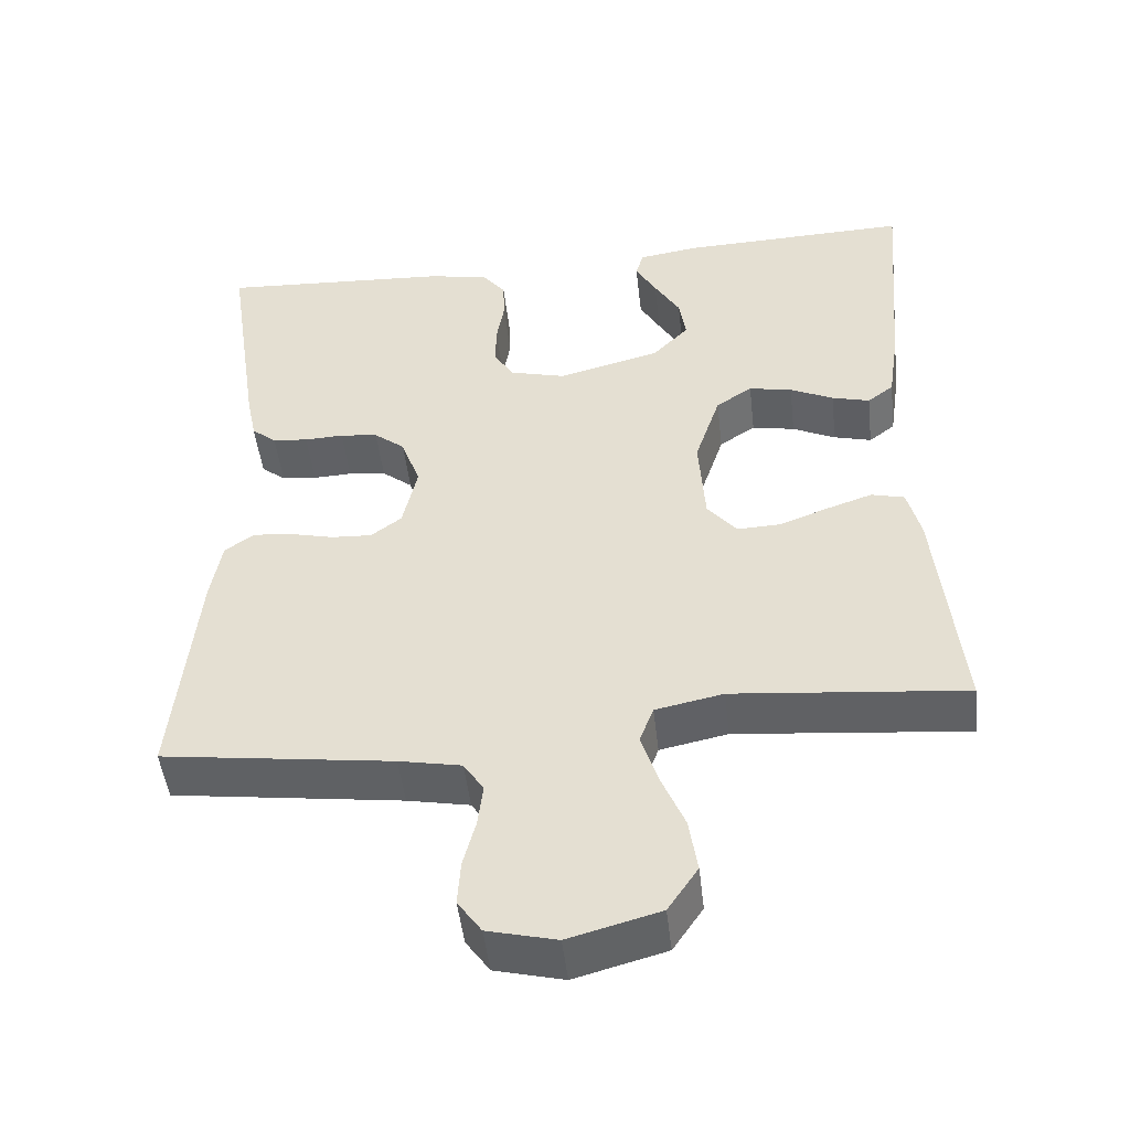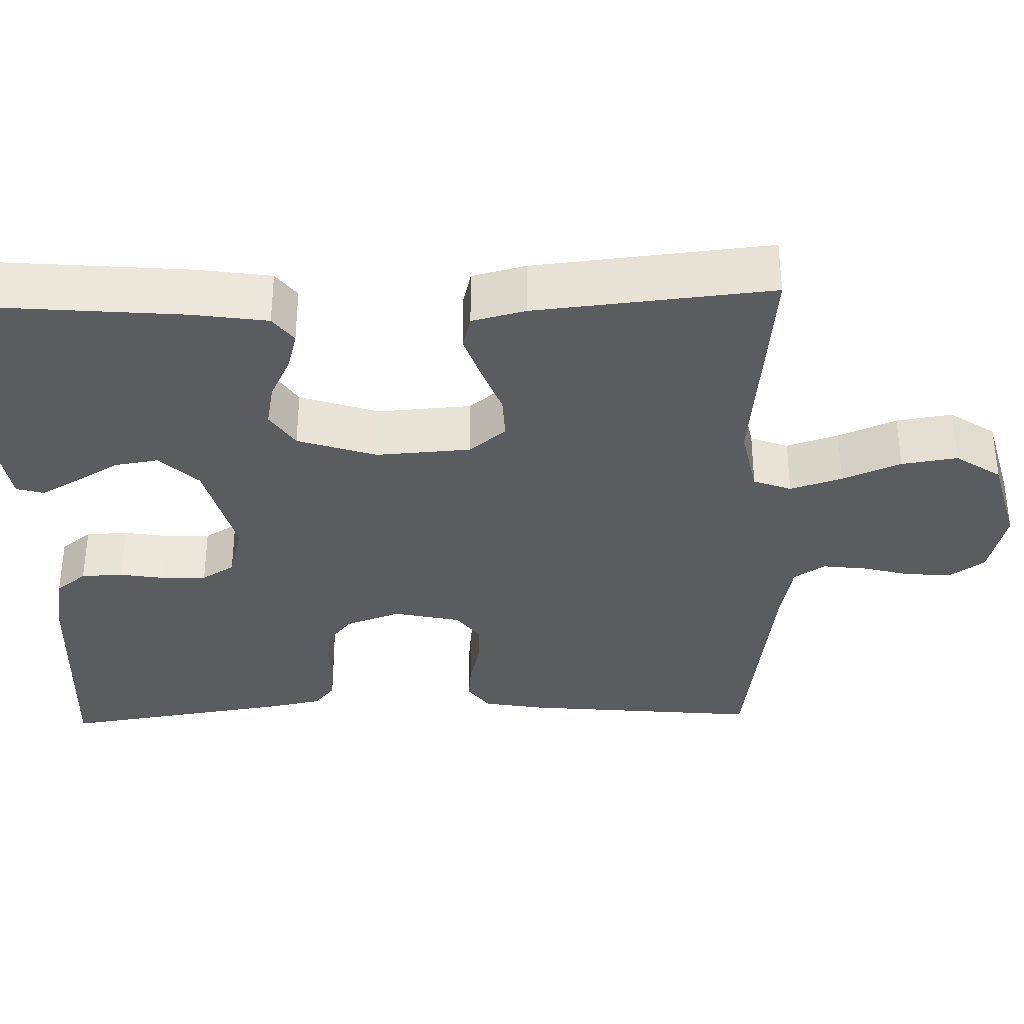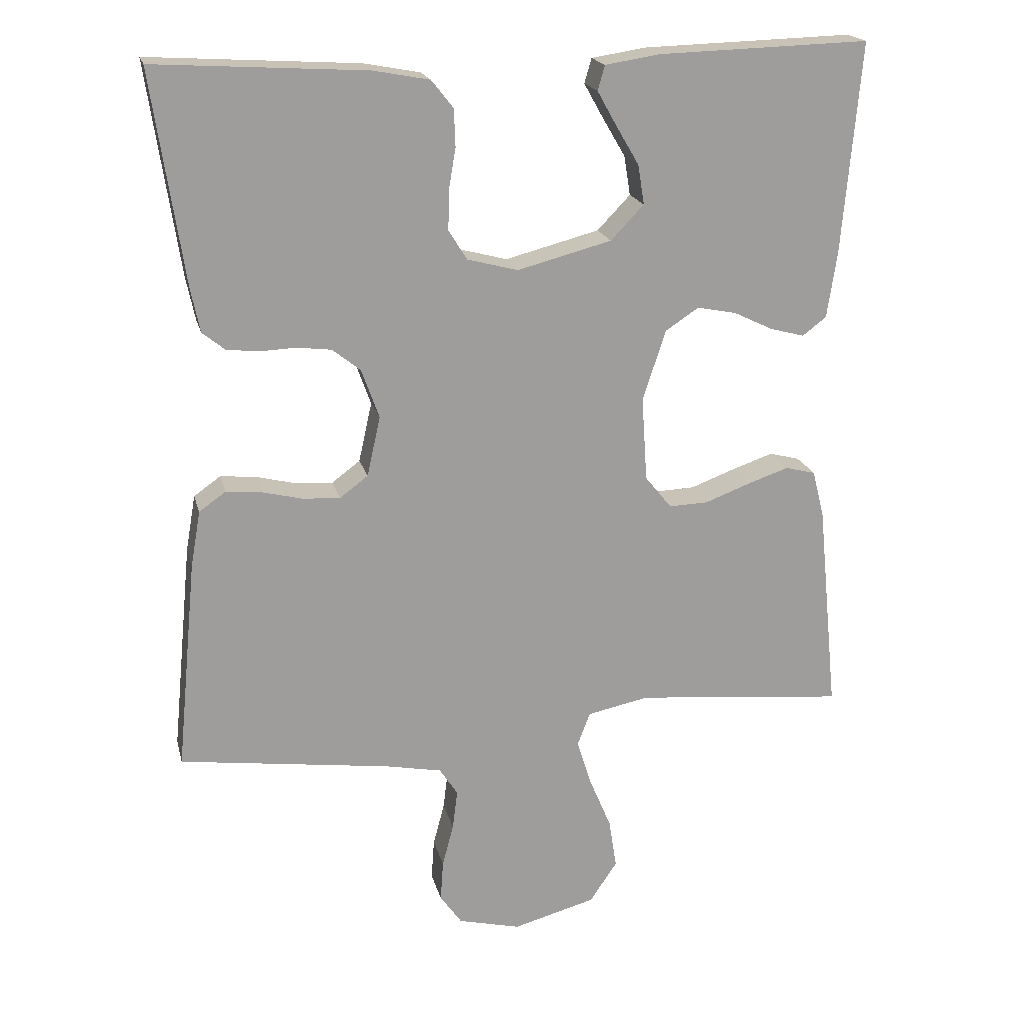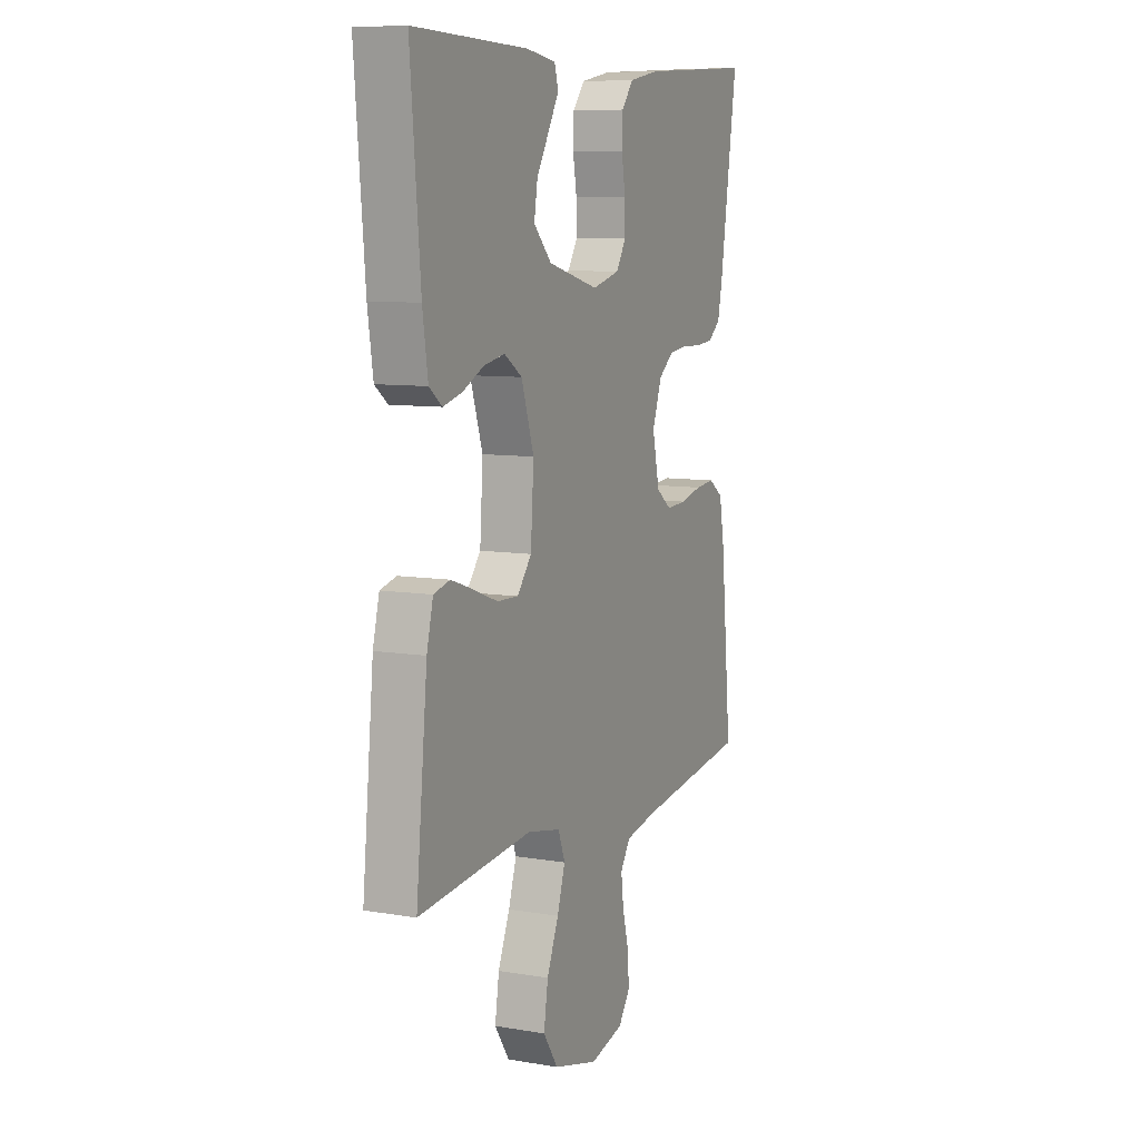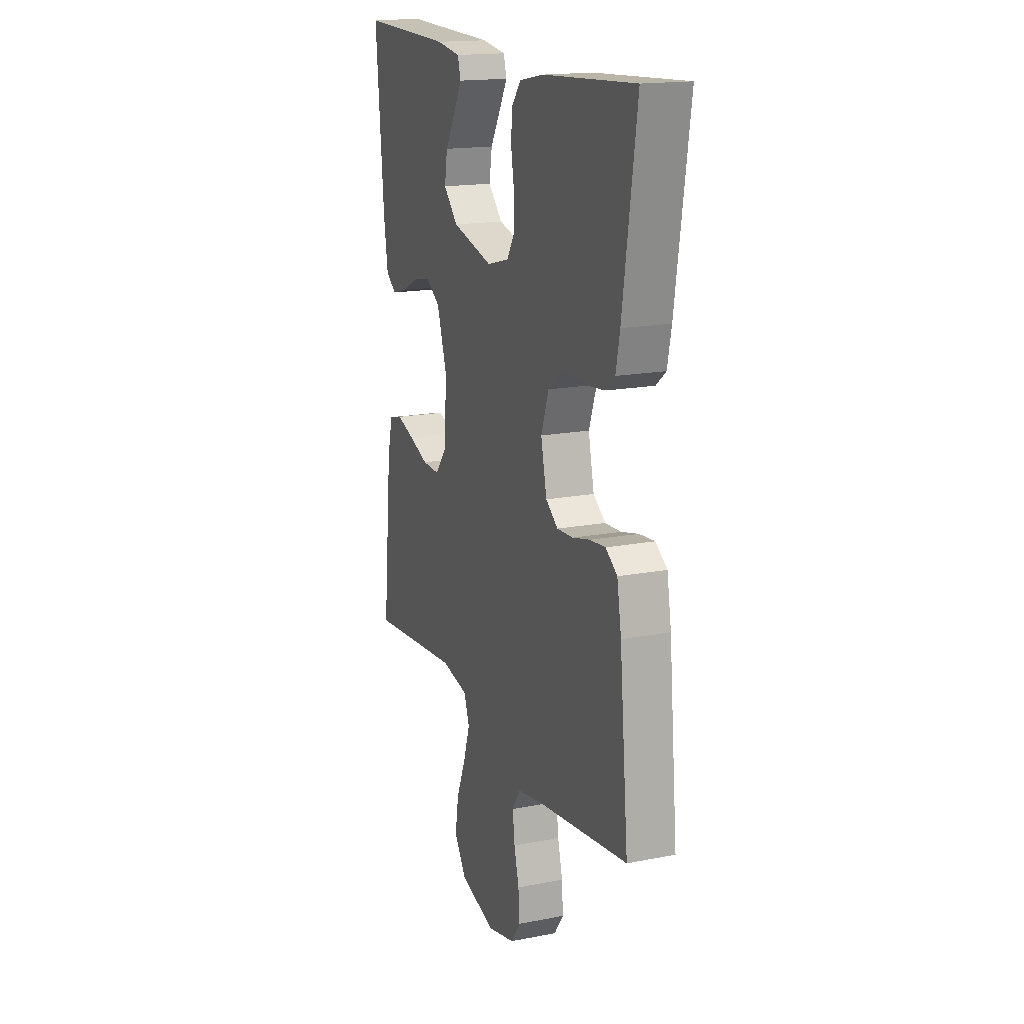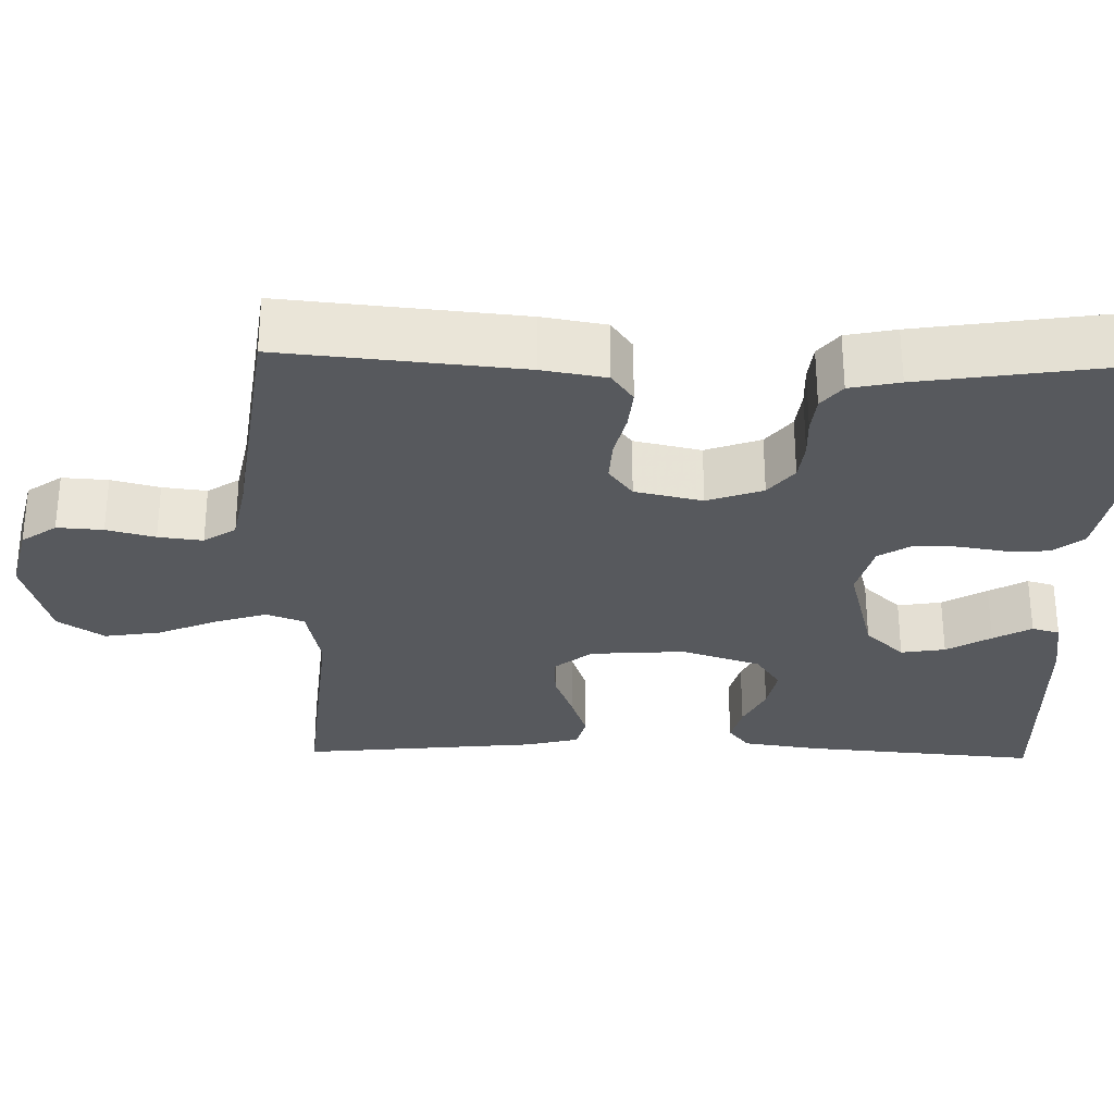
<metadata>
{"format":"obj","ext":"obj","renderer":"f3d","projection":"perspective","resolution":1024,"background":"white","views":[{"elev":-48.6,"azim":6.5,"up":"+Z"},{"elev":-34.6,"azim":91.6,"up":"+Y"},{"elev":19.4,"azim":-13.3,"up":"+Z"},{"elev":8.7,"azim":114.5,"up":"+Z"},{"elev":17.0,"azim":-111.3,"up":"+Z"},{"elev":-29.6,"azim":-91.2,"up":"+Y"}]}
</metadata>
<code>
v 0.5 0.07 -0.5
v 0.2 0.07 -0.471
v 0.112 0.07 -0.489
v 0.094 0.07 -0.537
v 0.115 0.07 -0.603
v 0.146 0.07 -0.677
v 0.157 0.07 -0.748
v 0.118 0.07 -0.806
v 0 0.07 -0.838
v -0.089 0.07 -0.816
v -0.12 0.07 -0.772
v -0.116 0.07 -0.714
v -0.1 0.07 -0.653
v -0.093 0.07 -0.597
v -0.119 0.07 -0.557
v -0.2 0.07 -0.541
v -0.5 0.07 -0.5
v -0.471 0.07 -0.2
v -0.457 0.07 -0.12
v -0.419 0.07 -0.093
v -0.368 0.07 -0.098
v -0.311 0.07 -0.112
v -0.258 0.07 -0.115
v -0.218 0.07 -0.085
v -0.199 0.07 0
v -0.224 0.07 0.07
v -0.264 0.07 0.102
v -0.313 0.07 0.108
v -0.364 0.07 0.106
v -0.41 0.07 0.111
v -0.442 0.07 0.137
v -0.455 0.07 0.2
v -0.5 0.07 0.5
v -0.2 0.07 0.482
v -0.12 0.07 0.467
v -0.089 0.07 0.428
v -0.087 0.07 0.375
v -0.097 0.07 0.316
v -0.098 0.07 0.261
v -0.072 0.07 0.219
v 0 0.07 0.2
v 0.134 0.07 0.235
v 0.181 0.07 0.284
v 0.172 0.07 0.34
v 0.139 0.07 0.396
v 0.112 0.07 0.444
v 0.122 0.07 0.479
v 0.2 0.07 0.491
v 0.5 0.07 0.5
v 0.474 0.07 0.2
v 0.46 0.07 0.106
v 0.426 0.07 0.08
v 0.377 0.07 0.093
v 0.321 0.07 0.12
v 0.265 0.07 0.131
v 0.218 0.07 0.1
v 0.185 0.07 0
v 0.193 0.07 -0.12
v 0.231 0.07 -0.167
v 0.287 0.07 -0.165
v 0.351 0.07 -0.141
v 0.41 0.07 -0.121
v 0.453 0.07 -0.132
v 0.47 0.07 -0.2
v 0.5 0 -0.5
v 0.2 0 -0.471
v 0.112 0 -0.489
v 0.094 0 -0.537
v 0.115 0 -0.603
v 0.146 0 -0.677
v 0.157 0 -0.748
v 0.118 0 -0.806
v 0 0 -0.838
v -0.089 0 -0.816
v -0.12 0 -0.772
v -0.116 0 -0.714
v -0.1 0 -0.653
v -0.093 0 -0.597
v -0.119 0 -0.557
v -0.2 0 -0.541
v -0.5 0 -0.5
v -0.471 0 -0.2
v -0.457 0 -0.12
v -0.419 0 -0.093
v -0.368 0 -0.098
v -0.311 0 -0.112
v -0.258 0 -0.115
v -0.218 0 -0.085
v -0.199 0 0
v -0.224 0 0.07
v -0.264 0 0.102
v -0.313 0 0.108
v -0.364 0 0.106
v -0.41 0 0.111
v -0.442 0 0.137
v -0.455 0 0.2
v -0.5 0 0.5
v -0.2 0 0.482
v -0.12 0 0.467
v -0.089 0 0.428
v -0.087 0 0.375
v -0.097 0 0.316
v -0.098 0 0.261
v -0.072 0 0.219
v 0 0 0.2
v 0.134 0 0.235
v 0.181 0 0.284
v 0.172 0 0.34
v 0.139 0 0.396
v 0.112 0 0.444
v 0.122 0 0.479
v 0.2 0 0.491
v 0.5 0 0.5
v 0.474 0 0.2
v 0.46 0 0.106
v 0.426 0 0.08
v 0.377 0 0.093
v 0.321 0 0.12
v 0.265 0 0.131
v 0.218 0 0.1
v 0.185 0 0
v 0.193 0 -0.12
v 0.231 0 -0.167
v 0.287 0 -0.165
v 0.351 0 -0.141
v 0.41 0 -0.121
v 0.453 0 -0.132
v 0.47 0 -0.2
f 63 64 1 2
f 60 61 62 63
f 60 63 2 3
f 59 60 3
f 58 59 3 4
f 57 58 4
f 51 52 53 54
f 51 54 55
f 50 51 55
f 49 50 55
f 48 49 55 56
f 44 45 46 47
f 44 47 48
f 43 44 48 56
f 35 36 37 38
f 35 38 39
f 34 35 39
f 33 34 39
f 32 33 39 40
f 28 29 30 31
f 27 28 31 32
f 19 20 21 22
f 19 22 23
f 16 17 18 19
f 15 16 19 23
f 14 15 23 24
f 10 11 12 13
f 10 13 14
f 9 10 14
f 5 6 7 8
f 4 5 8 9
f 57 4 9 14
f 42 43 56 57
f 41 42 57 14
f 27 32 40 41
f 26 27 41
f 25 26 41
f 14 24 25 41
f 66 65 128 127
f 127 126 125 124
f 67 66 127 124
f 67 124 123
f 68 67 123 122
f 68 122 121
f 118 117 116 115
f 119 118 115
f 119 115 114
f 119 114 113
f 120 119 113 112
f 111 110 109 108
f 112 111 108
f 120 112 108 107
f 102 101 100 99
f 103 102 99
f 103 99 98
f 103 98 97
f 104 103 97 96
f 95 94 93 92
f 96 95 92 91
f 86 85 84 83
f 87 86 83
f 83 82 81 80
f 87 83 80 79
f 88 87 79 78
f 77 76 75 74
f 78 77 74
f 78 74 73
f 72 71 70 69
f 73 72 69 68
f 78 73 68 121
f 121 120 107 106
f 78 121 106 105
f 105 104 96 91
f 105 91 90
f 105 90 89
f 105 89 88 78
f 1 65 66 2
f 2 66 67 3
f 3 67 68 4
f 4 68 69 5
f 5 69 70 6
f 6 70 71 7
f 7 71 72 8
f 8 72 73 9
f 9 73 74 10
f 10 74 75 11
f 11 75 76 12
f 12 76 77 13
f 13 77 78 14
f 14 78 79 15
f 15 79 80 16
f 16 80 81 17
f 17 81 82 18
f 18 82 83 19
f 19 83 84 20
f 20 84 85 21
f 21 85 86 22
f 22 86 87 23
f 23 87 88 24
f 24 88 89 25
f 25 89 90 26
f 26 90 91 27
f 27 91 92 28
f 28 92 93 29
f 29 93 94 30
f 30 94 95 31
f 31 95 96 32
f 32 96 97 33
f 33 97 98 34
f 34 98 99 35
f 35 99 100 36
f 36 100 101 37
f 37 101 102 38
f 38 102 103 39
f 39 103 104 40
f 40 104 105 41
f 41 105 106 42
f 42 106 107 43
f 43 107 108 44
f 44 108 109 45
f 45 109 110 46
f 46 110 111 47
f 47 111 112 48
f 48 112 113 49
f 49 113 114 50
f 50 114 115 51
f 51 115 116 52
f 52 116 117 53
f 53 117 118 54
f 54 118 119 55
f 55 119 120 56
f 56 120 121 57
f 57 121 122 58
f 58 122 123 59
f 59 123 124 60
f 60 124 125 61
f 61 125 126 62
f 62 126 127 63
f 63 127 128 64
f 64 128 65 1

</code>
